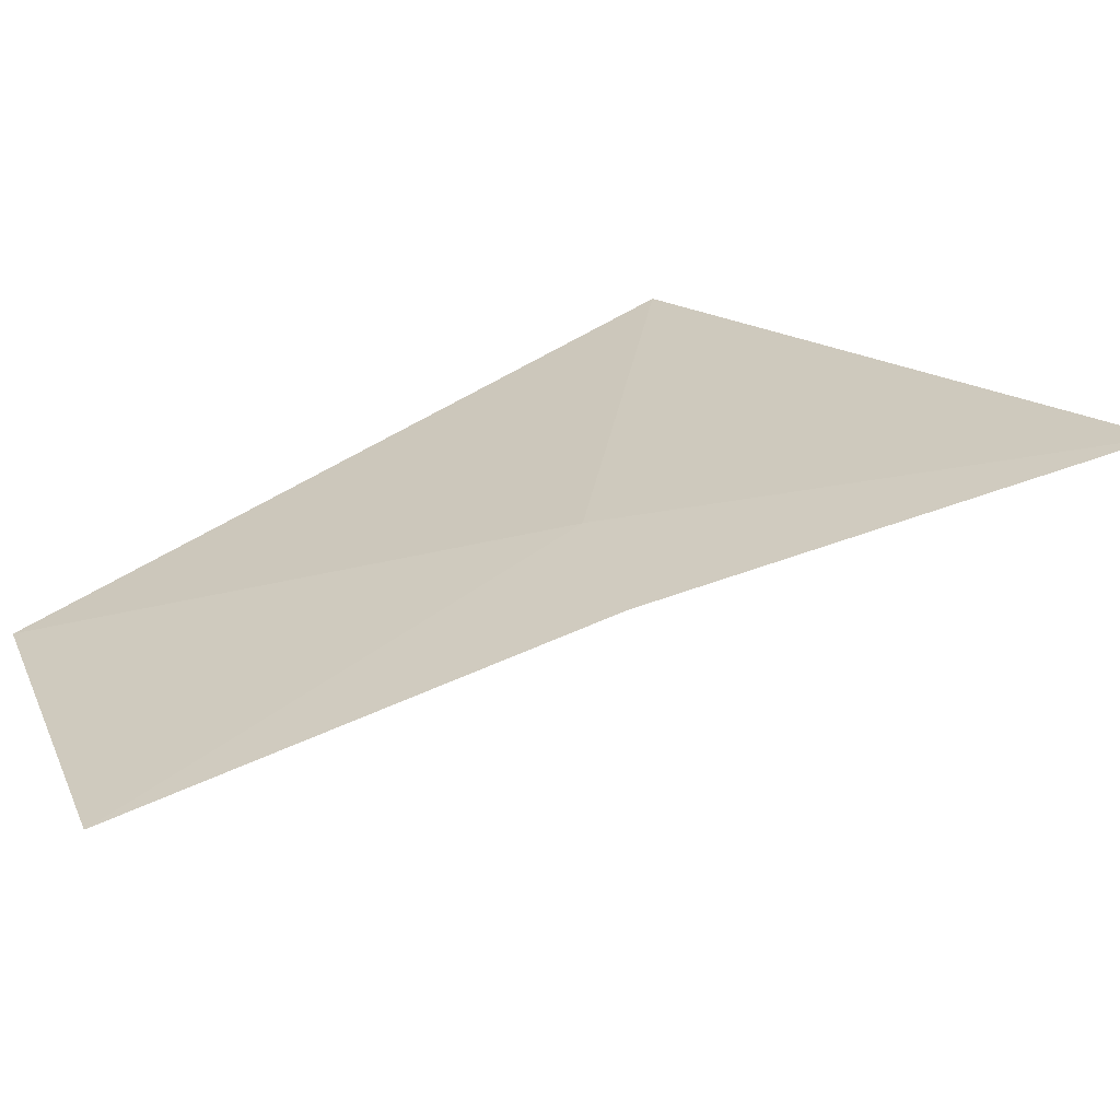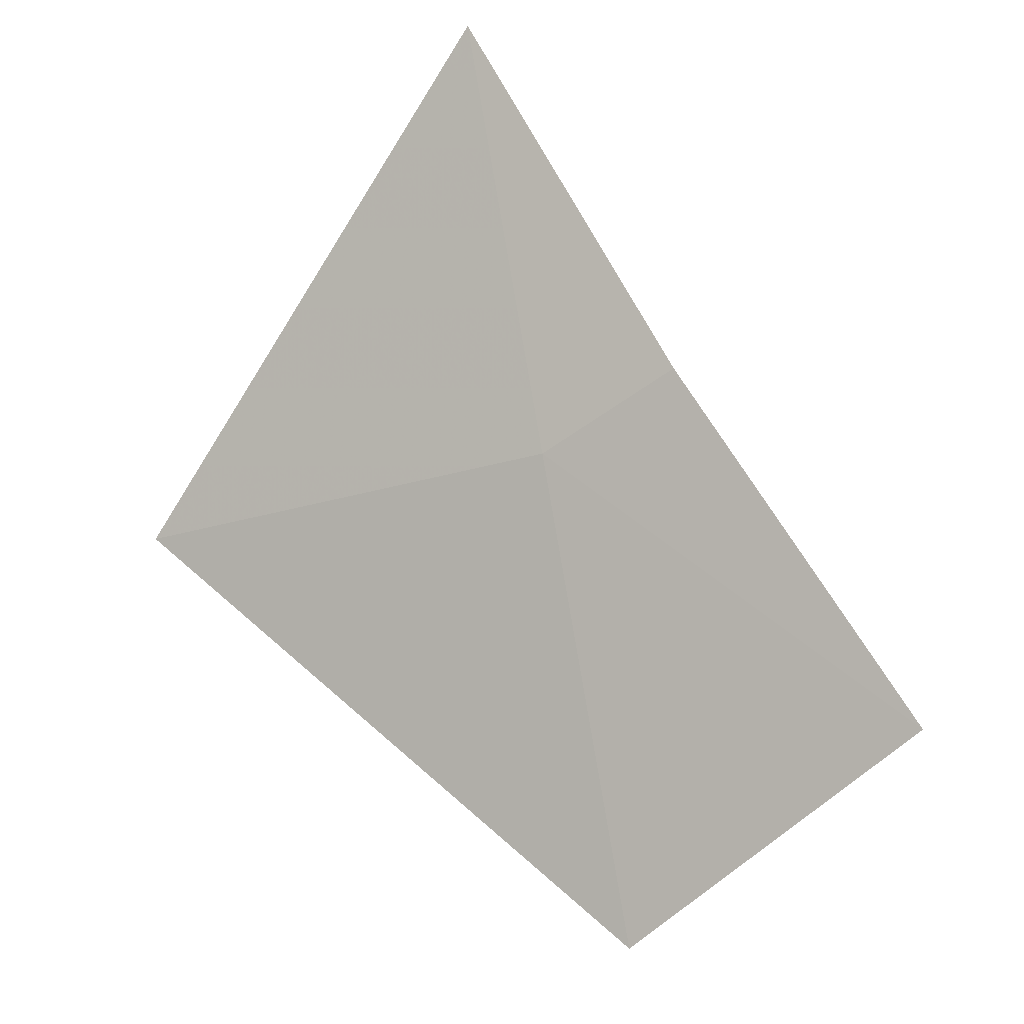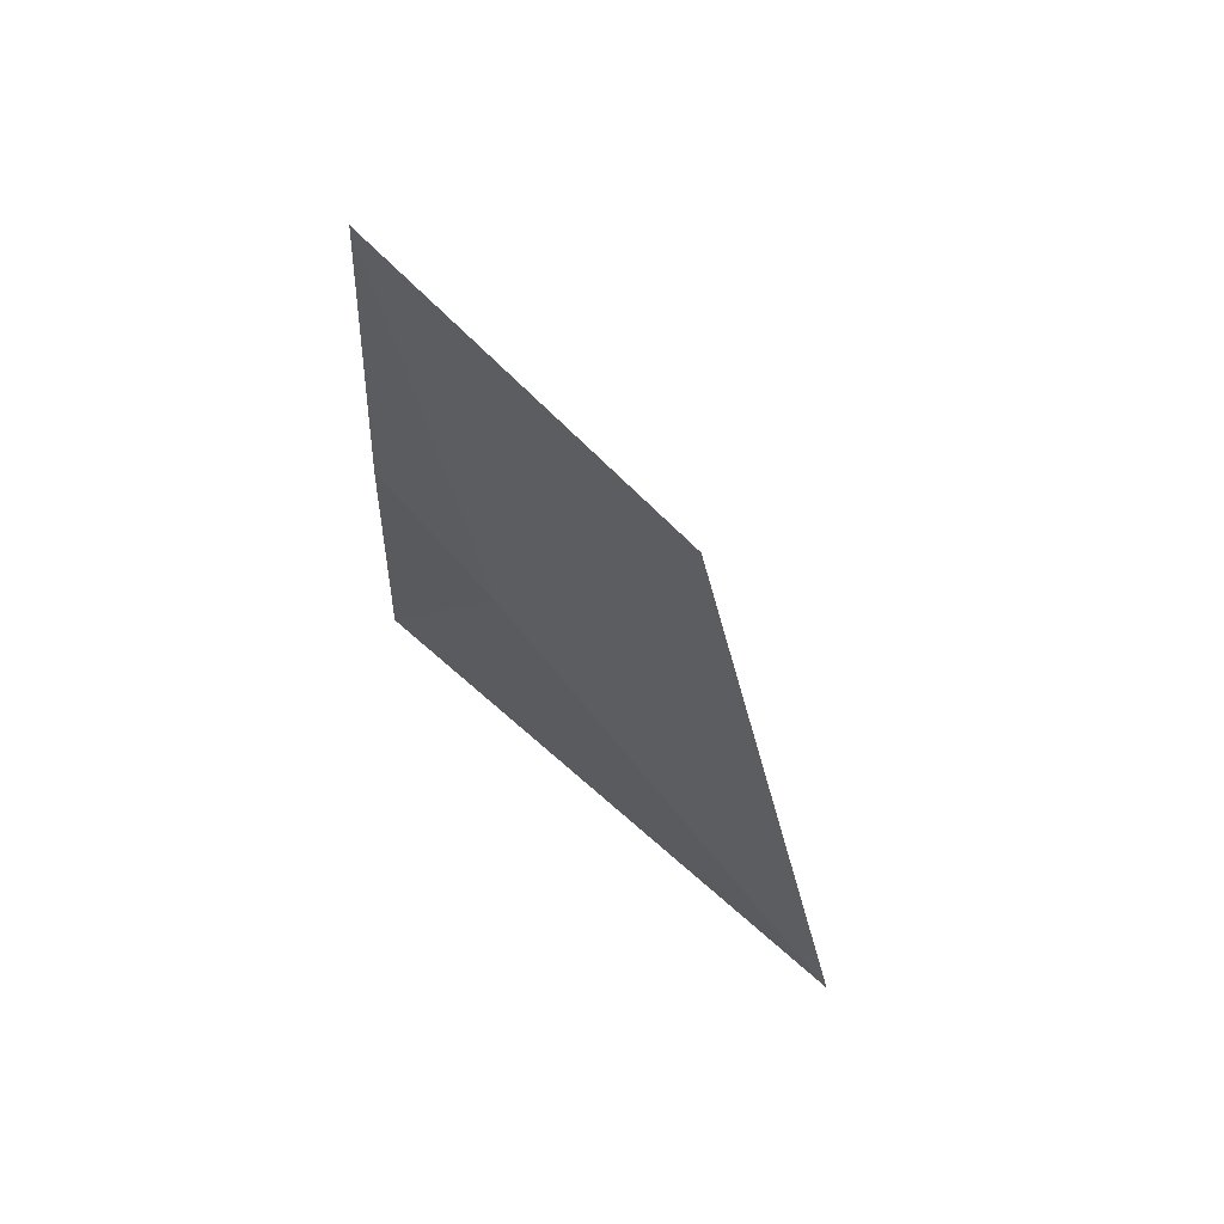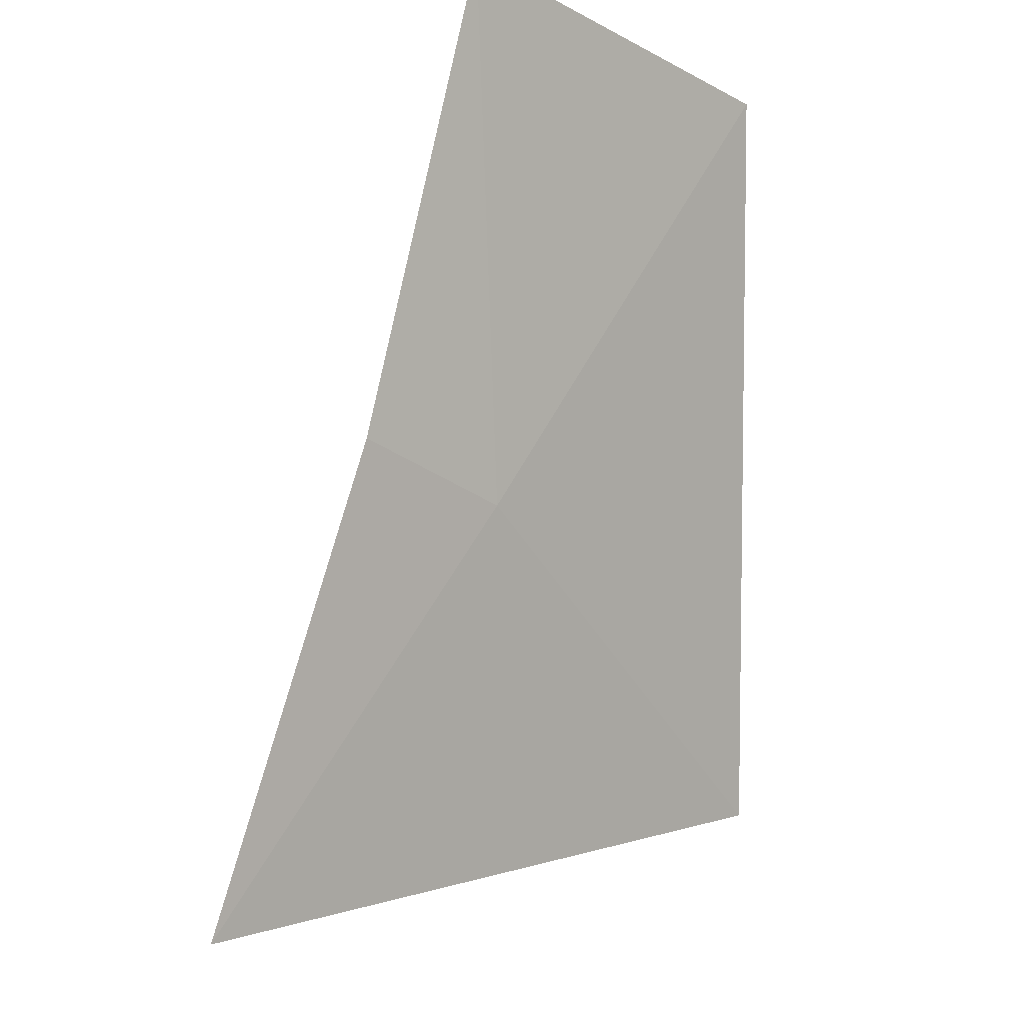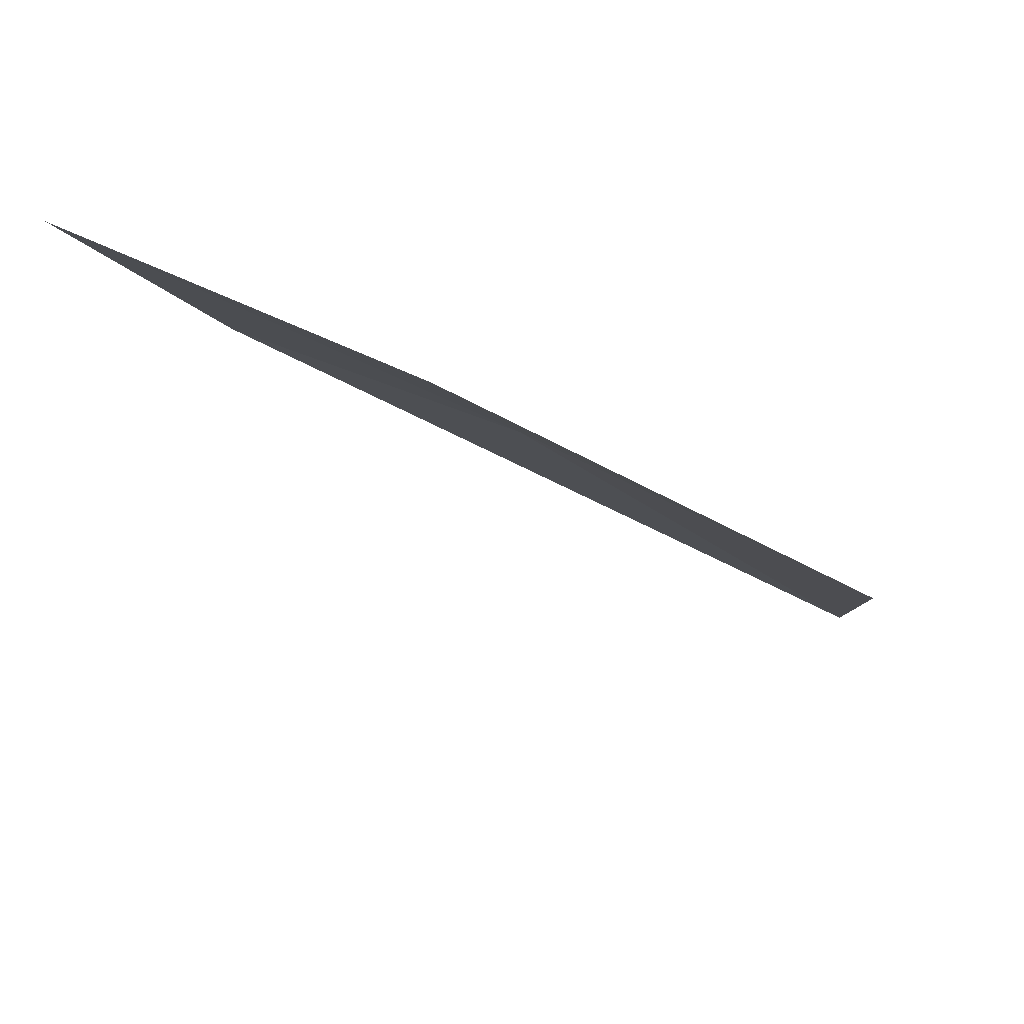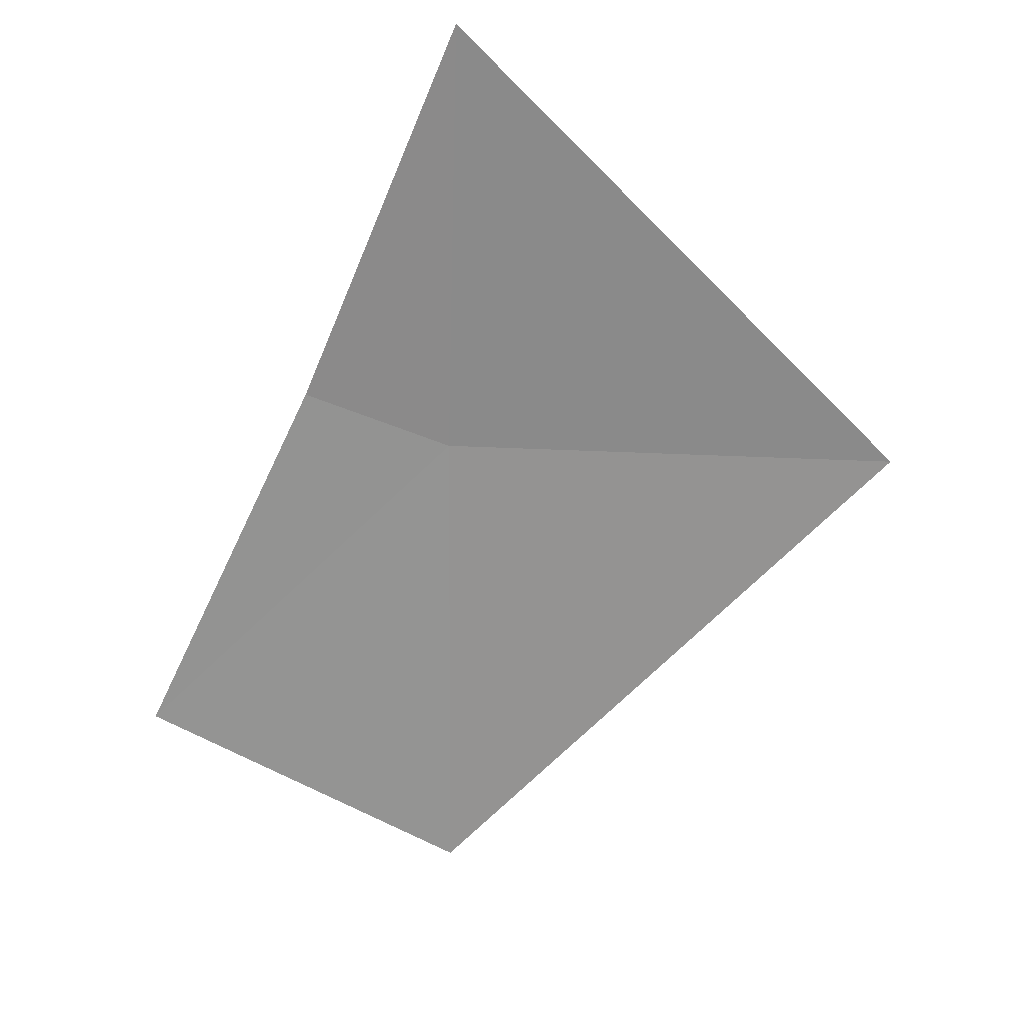
<metadata>
{"format":"obj","ext":"obj","renderer":"f3d","projection":"perspective","resolution":1024,"background":"white","views":[{"elev":72.0,"azim":-78.3,"up":"+Y"},{"elev":-25.5,"azim":162.4,"up":"+Z"},{"elev":-78.0,"azim":-94.0,"up":"+Z"},{"elev":79.8,"azim":46.6,"up":"+Y"},{"elev":39.3,"azim":-20.8,"up":"+Y"},{"elev":47.6,"azim":-40.8,"up":"+Z"}]}
</metadata>
<code>
v 12.91 14.4 10.56
v 13.21 14.7 11.65
v 13.78 13.57 10.56
v 12.66 14.7 10.7
v 12.04 14.7 9.799
v 12.55 14 9.389
f 1 2 4
f 1 4 5
f 1 5 6
f 1 3 2
f 1 6 3

</code>
